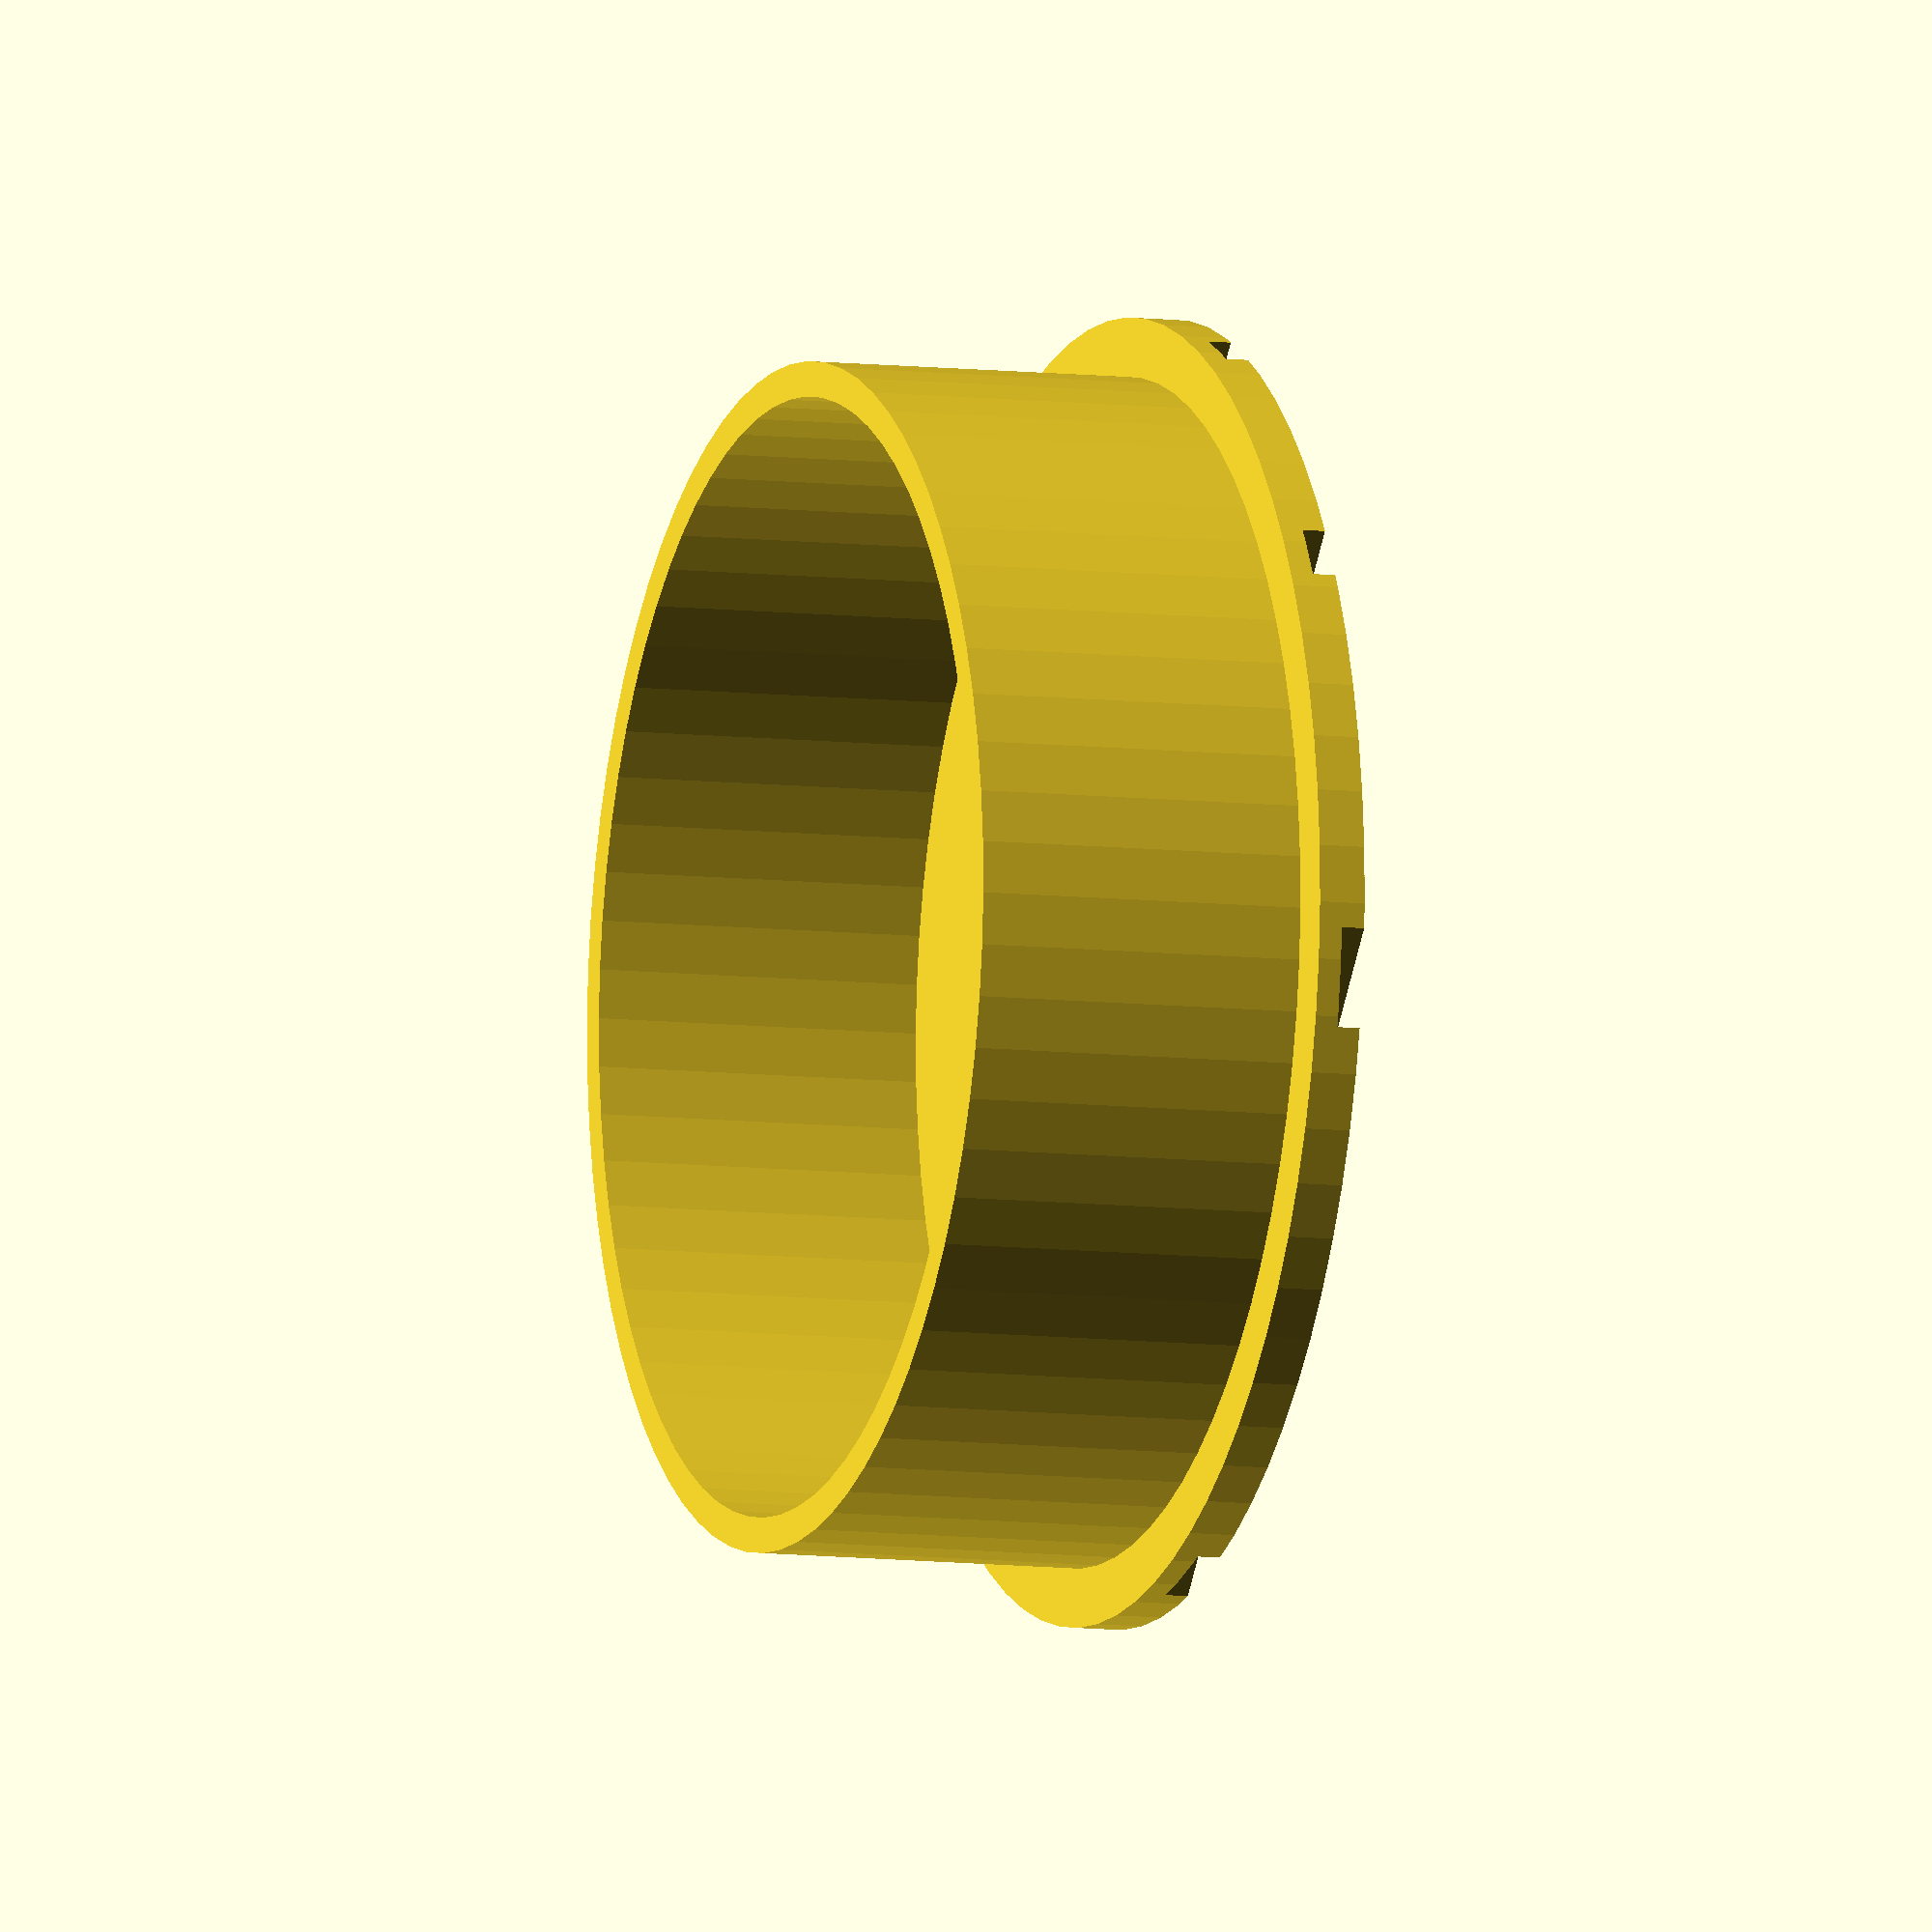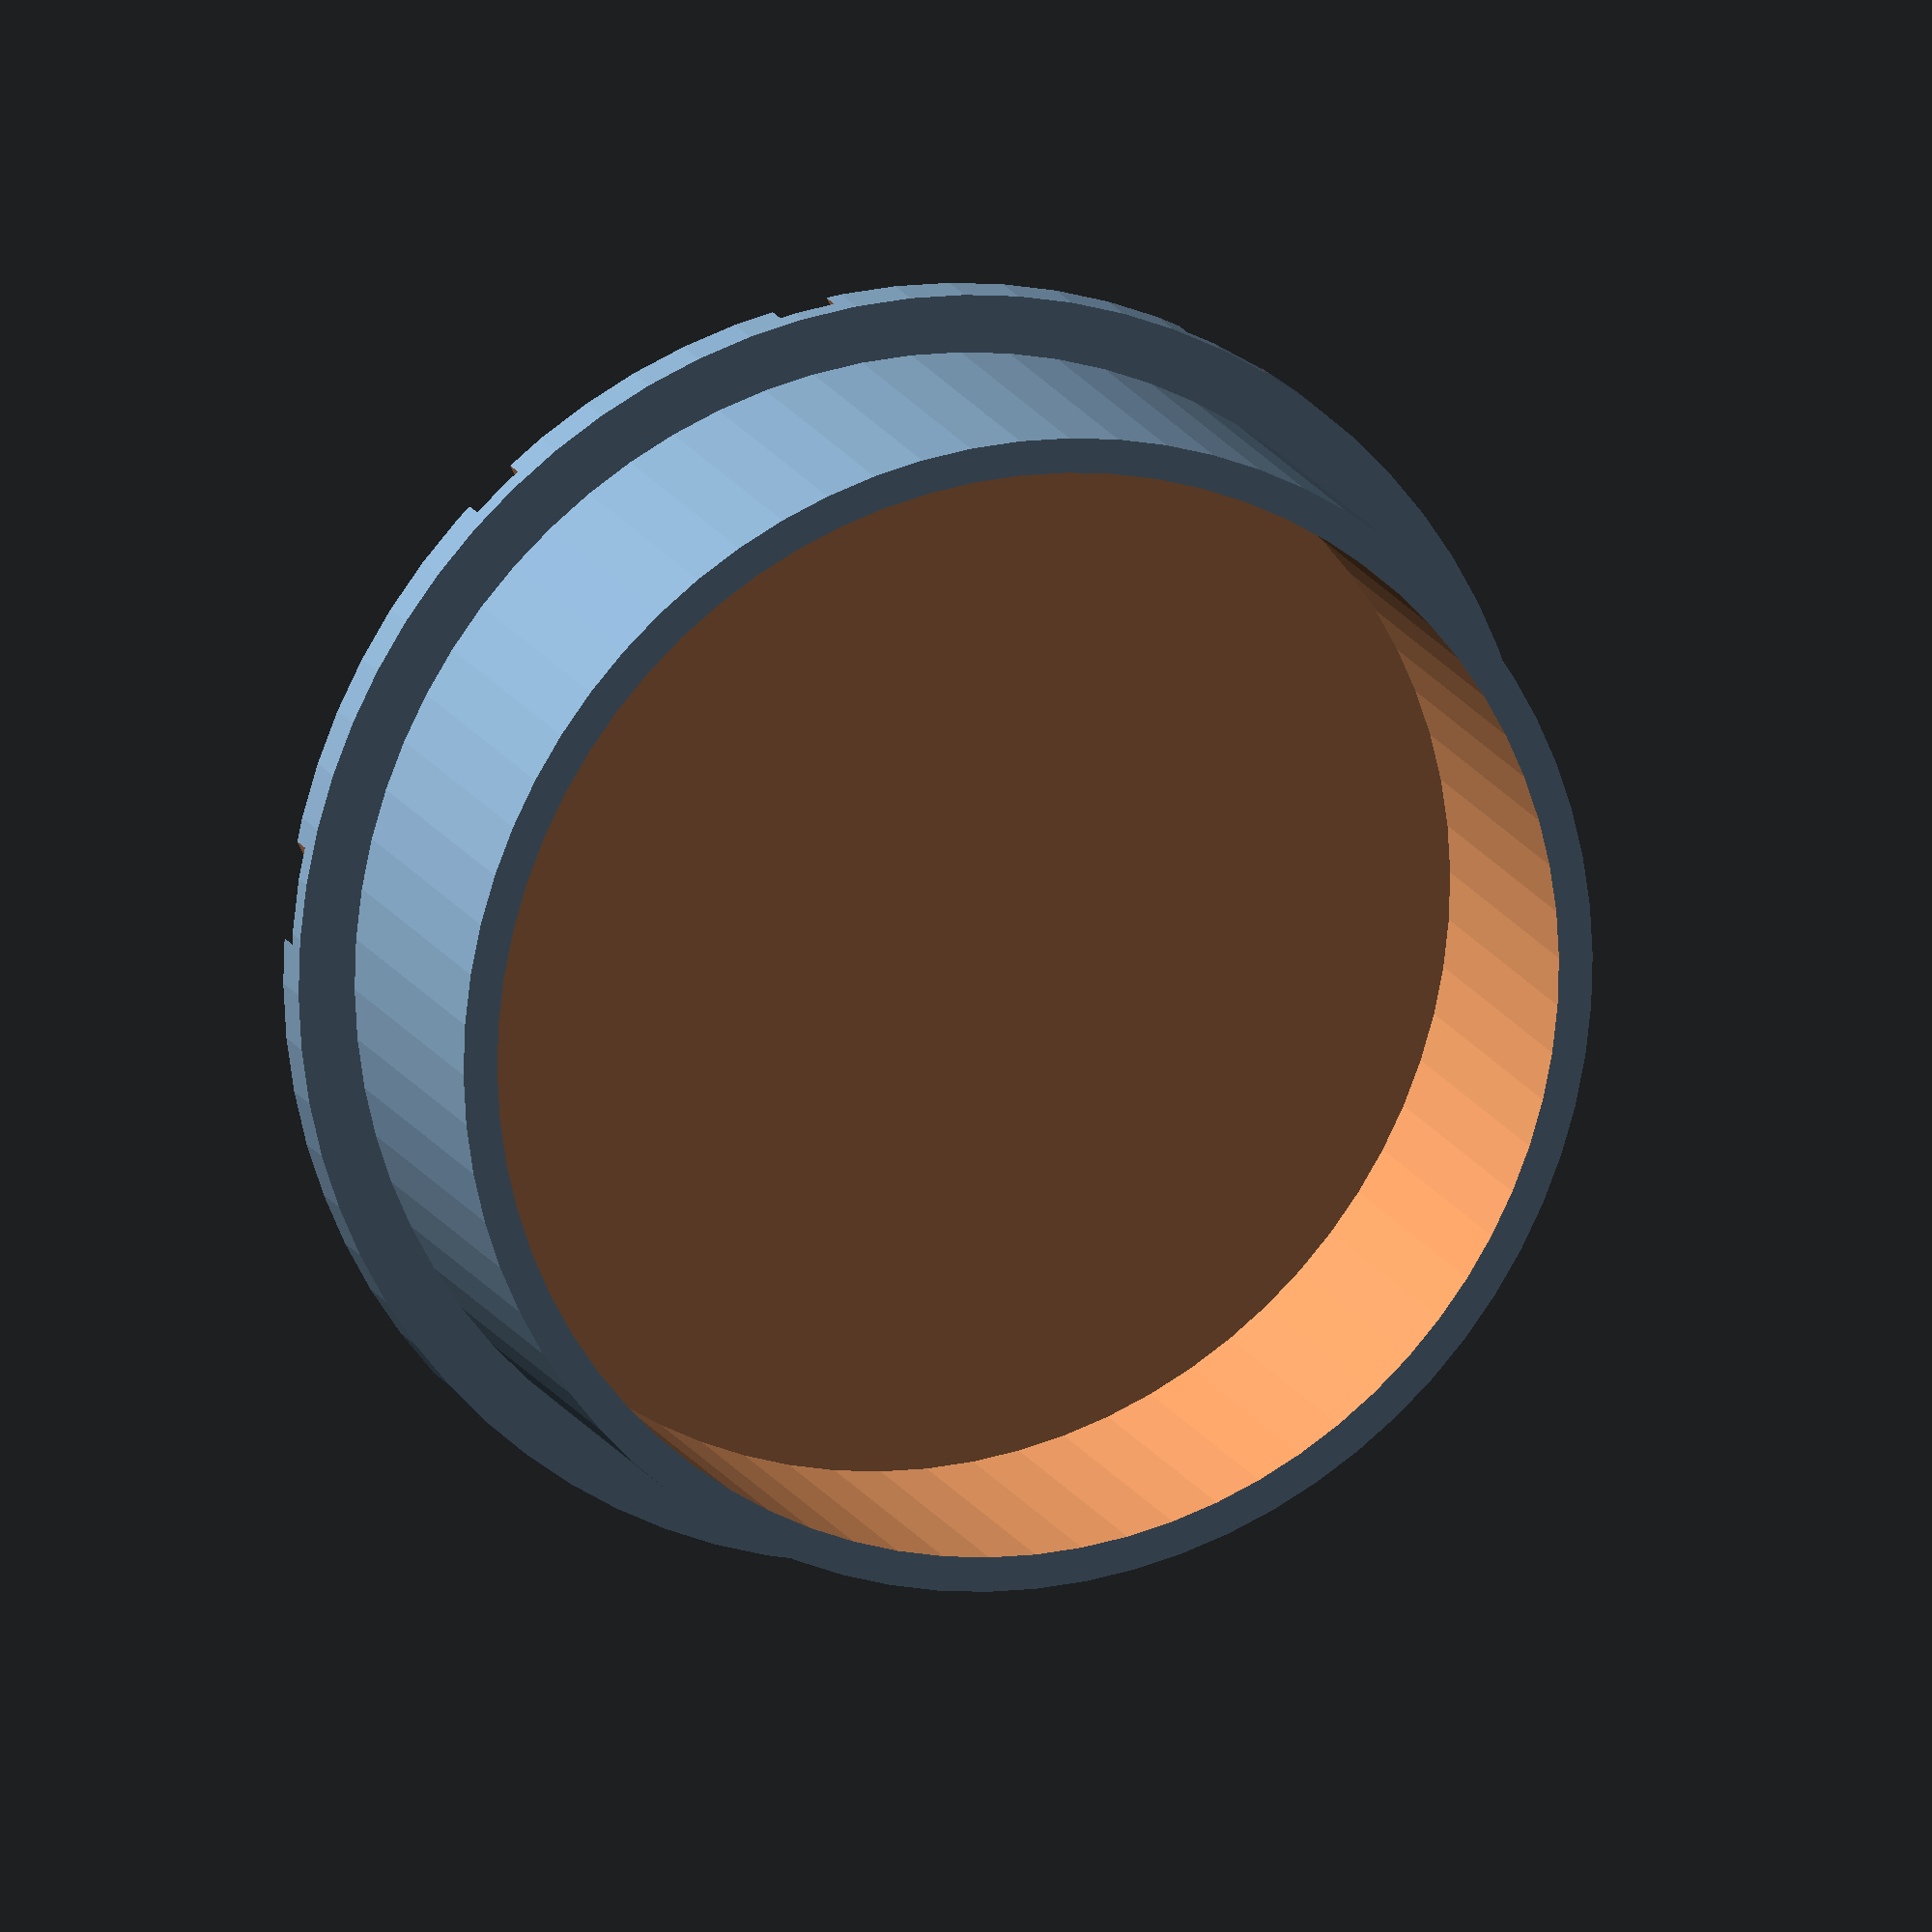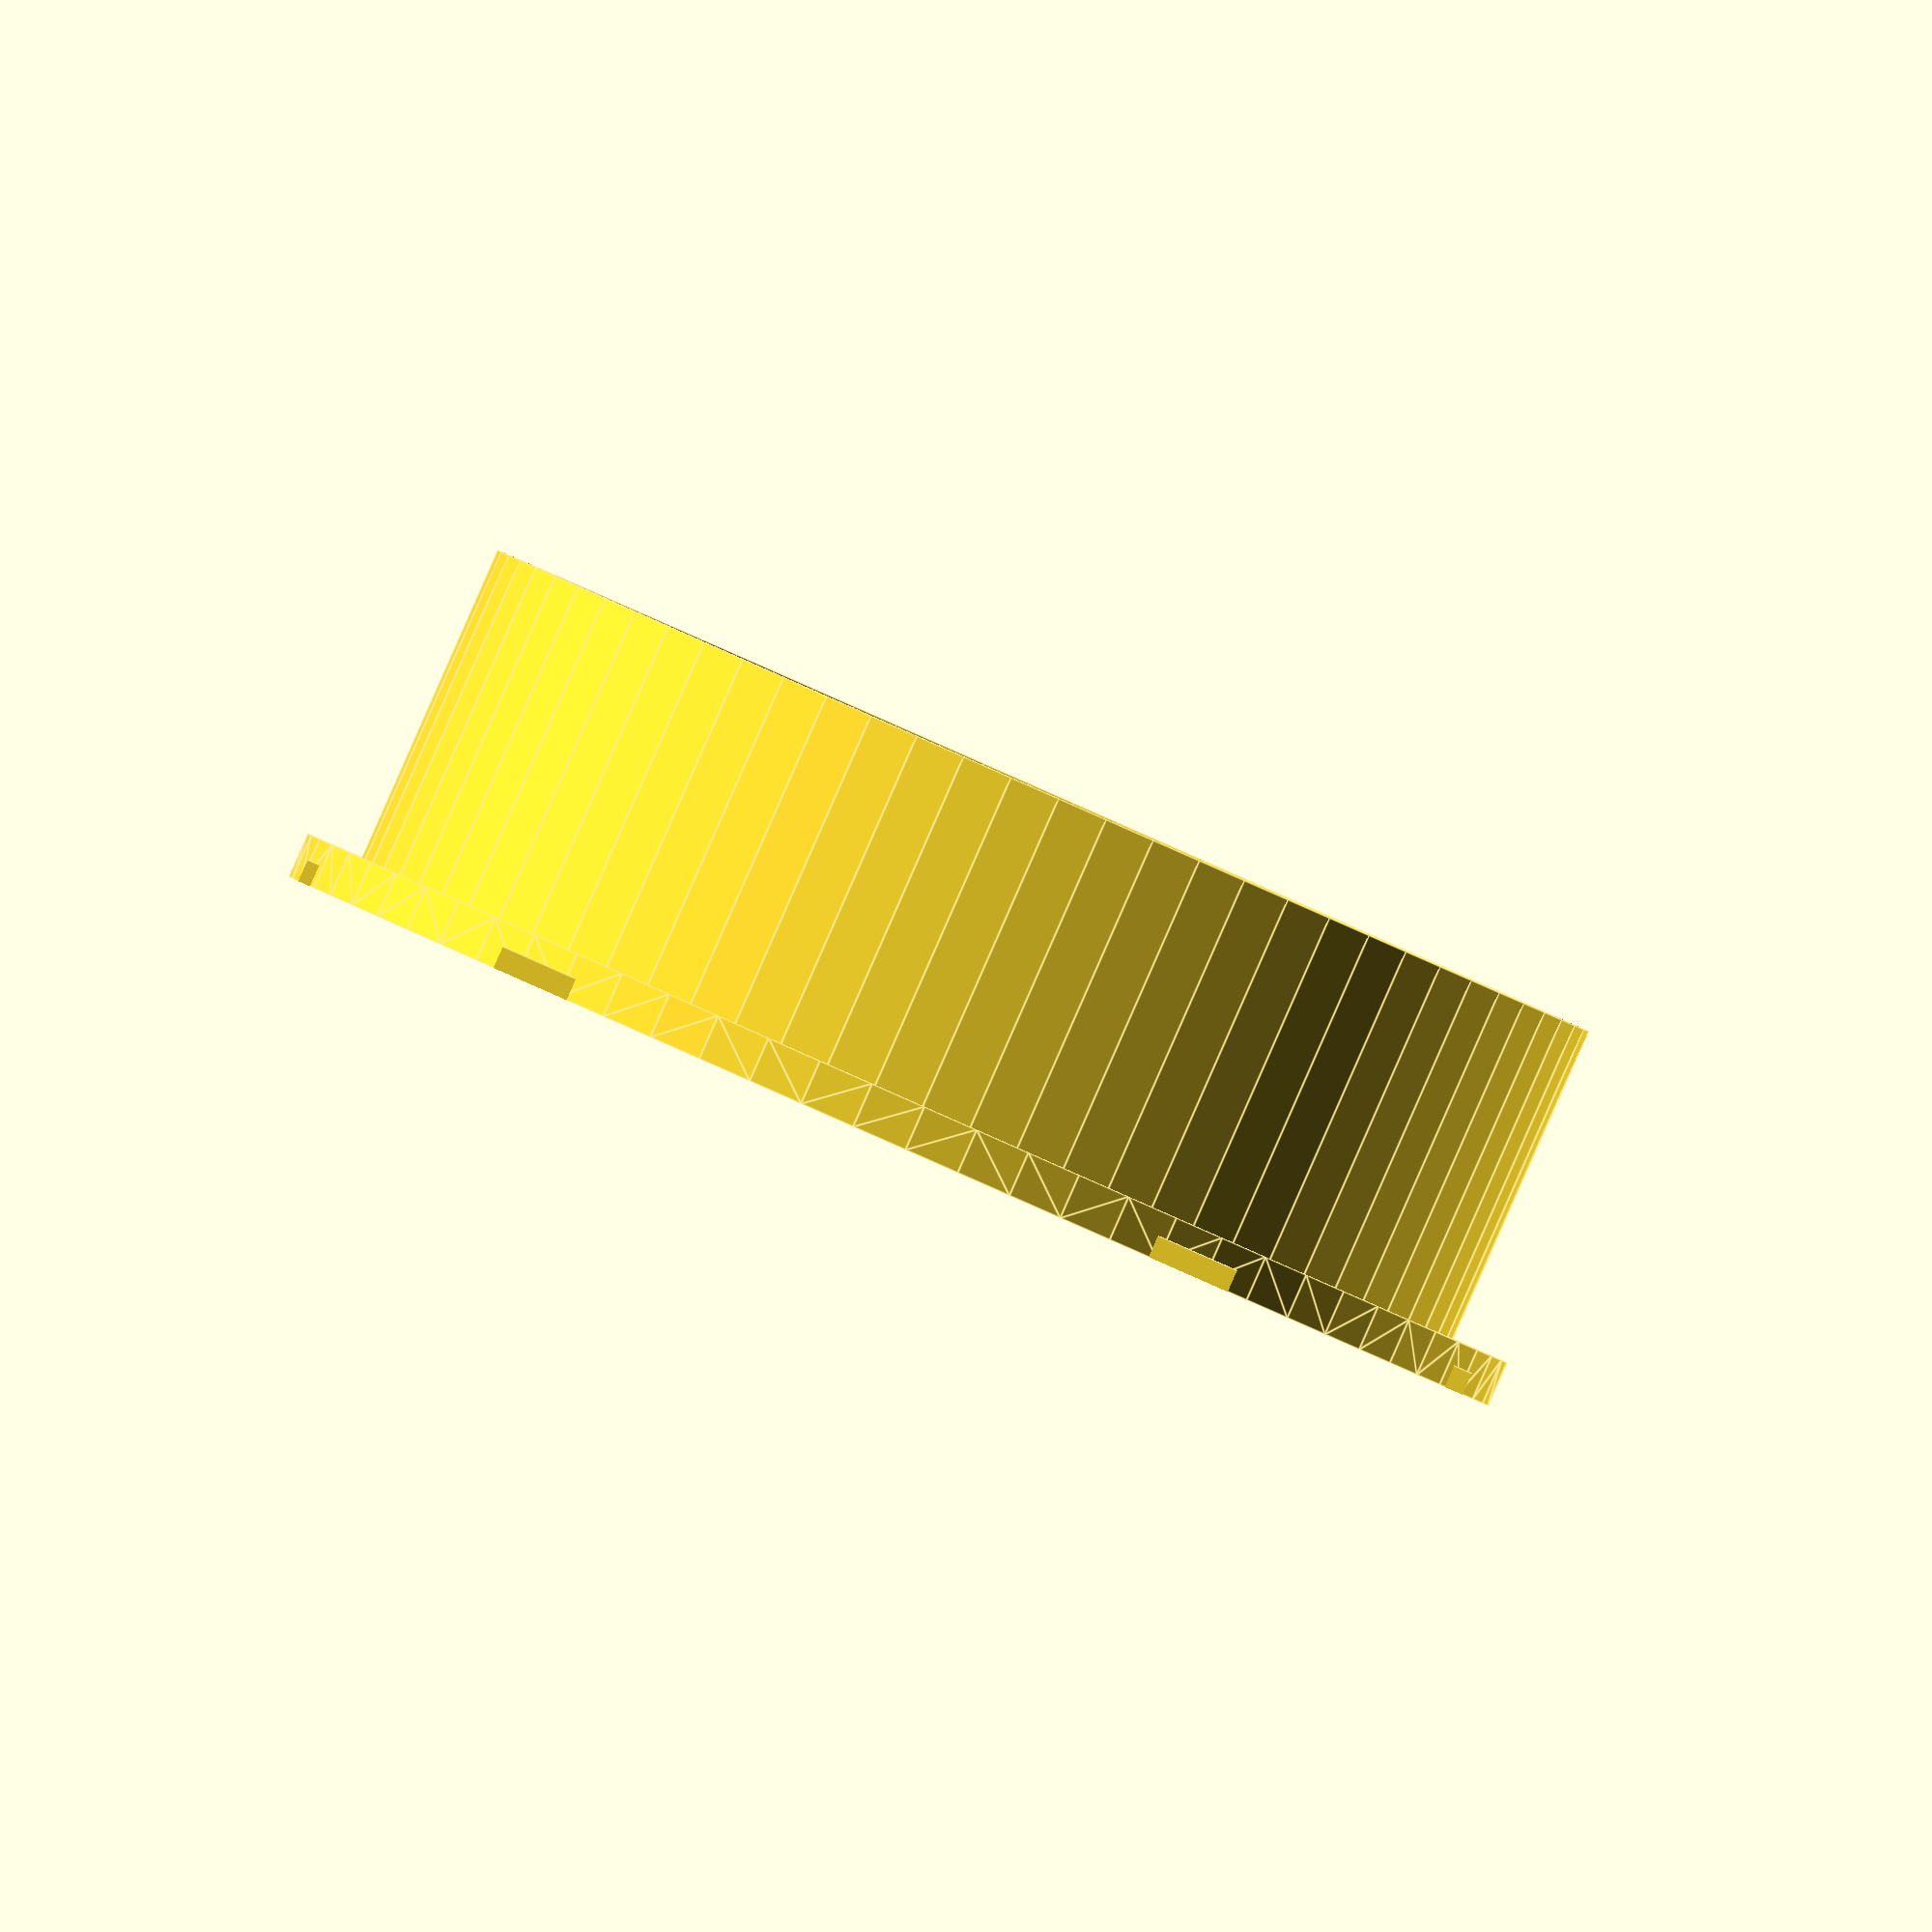
<openscad>
// -*- mode: SCAD ; c-file-style: "ellemtel" ; coding: utf-8 -*-
//
// A simple “coaster” to stop condiment bottles from falling over when
// placed on the bars of a the grid in the fridge
//
// © 2018 Roland Sieker <ospalh@gmail.com>
// Licence: CC-BY-SA 4.0


// Set this to “render” and click on “Create Thing” when done with the setup.
preview = 1; // [0:render, 1:preview]

// Distance from one bar of the fridge shelf grid to the next. All sizes are in millimetres.
bar_spacing = 18.4;  // [5:0.1:30]
// Diameter of one shelf grid bar
bar_width = 2.8;  // [0.5:0.1:7]
// Height of the coaster pot.
pot_height = 17;  // [3:0.5:50]
// Diameter of the bottle to hold
bottle_diameter = 56;  // [10:0.1:80]
// Width of the flange. How much the bottom is wider than the pot on top.
flange = 3;  // [0:0.5:15]

// How many same sized bottles to store in a row
number_of_pots = 1;  // [1:1:10]

/* [Hidden] */

// Done with the customizer

// *******************************************************
// Extra parameters. These can be changed reasonably safely.


w = 1.8;  // Wall width
p = 1.2;  // Bottom, top plate pot_height
c = 0.4;  // Clearance
angle = 60; // Overhangs much below 60° are a problem for me

// *******************************************************
// Some shortcuts. These shouldn’t be changed

tau = 2 * PI;  // pi is still wrong. Tau = diameter / r

xy_factor = 1/tan(angle);
// To get from a pot_height to a horizontal width inclined correctly
z_factor = tan(angle);  // The other way around


rie = bottle_diameter/2 + c;

some_distance = 50;
ms = 0.01;  // Muggeseggele.

// fn for differently sized objects and fs, fa; all for preview or rendering.
pna = 40;
pnb = 15;
pa = 5;
ps = 1;
rna = 180;
rnb = 30;
ra = 1;
rs = 0.1;
function na() = (preview) ? pna : rna;
function nb() = (preview) ? pnb : rnb;
$fs = (preview) ? ps : rs;
$fa = (preview) ? pa : ra;

function fe() = (number_of_pots > 1) ? flange : 0;

// *******************************************************
// End setup



// *******************************************************
// Generate the parts

fridge_coaster();

// *******************************************************
// Code for the parts themselves


module fridge_coaster()
{
   hrc = ceil((rie+w+bar_width+flange)/bar_spacing) + 1;
   de = 2*rie+w;
   difference()
   {
      union()
      {
         for (o=[0:number_of_pots-1])
         {
            translate([0,o*de,0])
            {
               echo("o",o);
               cylinder(r=rie+w, h=2*p+pot_height);
            }
         }
         hull ()
         {
            translate([0, fe(), 0])
            {
               cylinder(r=rie+w+flange, h=2*p-ms);
            }
            translate([0, (number_of_pots-1)*de -fe(),0])
            {
            cylinder(r=rie+w+flange, h=2*p-ms);
            }
         }
      }
      for (o=[0:number_of_pots-1])
      {  translate([0,o*de,2*p])
         {
            cylinder(r=rie, h=pot_height+ms);
         }
      }
      for (o=[-hrc:hrc])
      {
         echo(o);
         translate([(o+0.5)*bar_spacing, (number_of_pots-1)*de*0.5, 0])
         {
            cube([bar_width, 2*(rie+w+c+bar_width+flange+ms)+(number_of_pots-1)*de, 2*p], center=true);
         }
      }
   }
}

</openscad>
<views>
elev=8.0 azim=221.3 roll=70.6 proj=o view=wireframe
elev=164.3 azim=334.2 roll=198.9 proj=o view=wireframe
elev=269.9 azim=273.4 roll=203.8 proj=o view=edges
</views>
